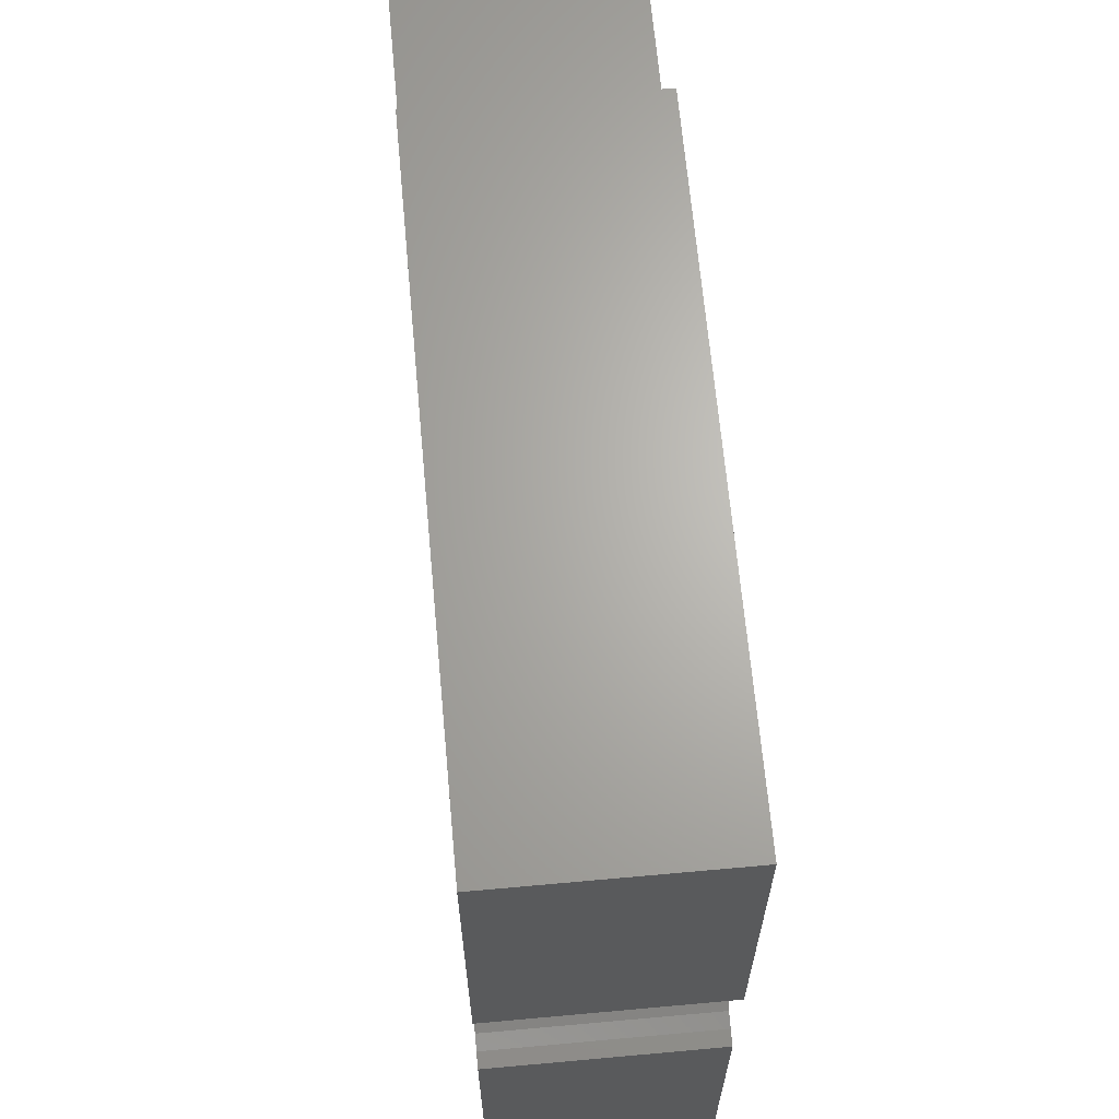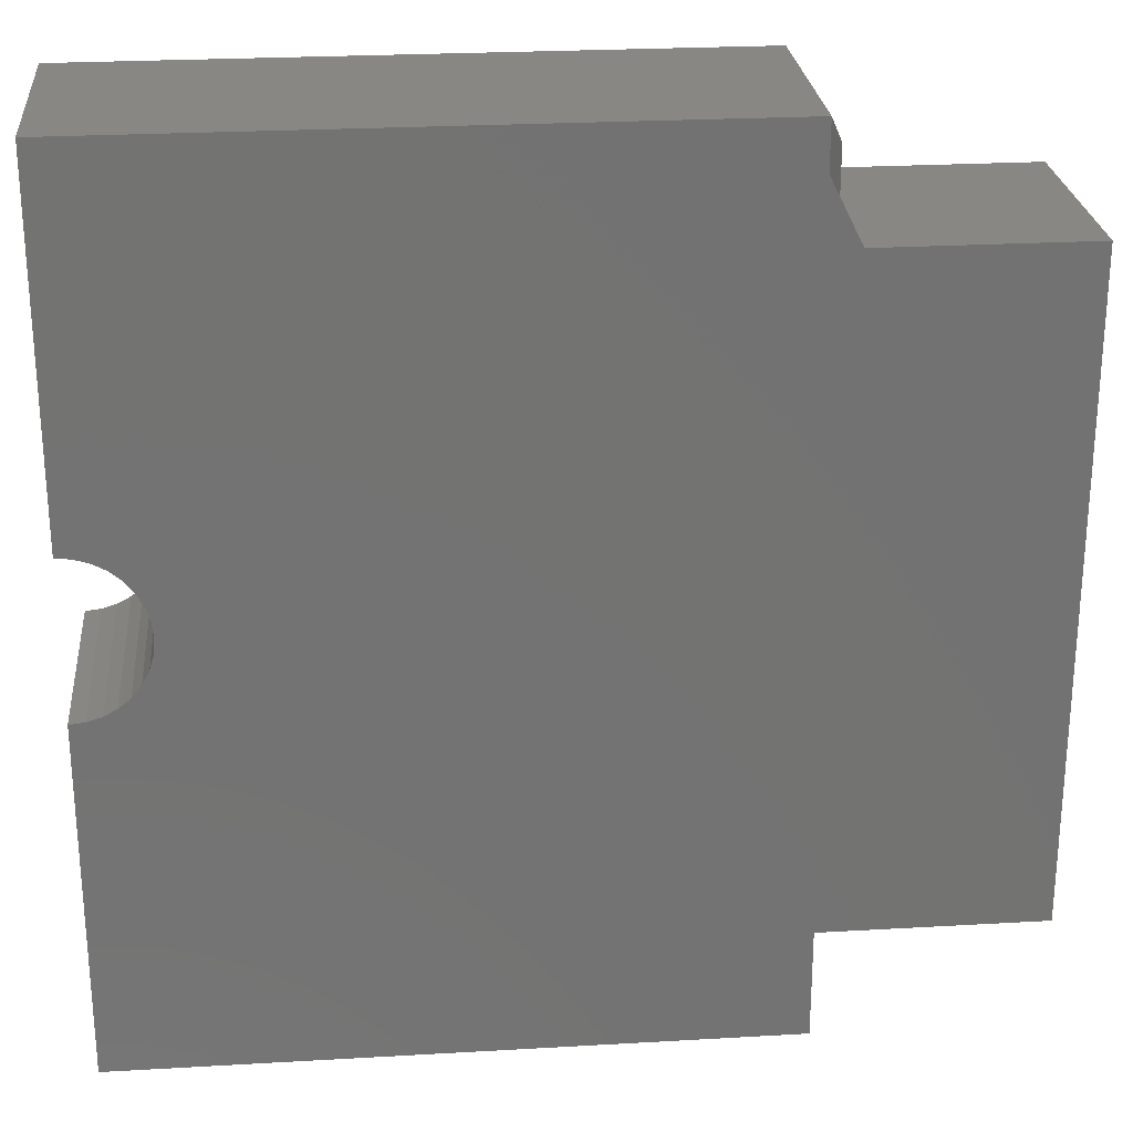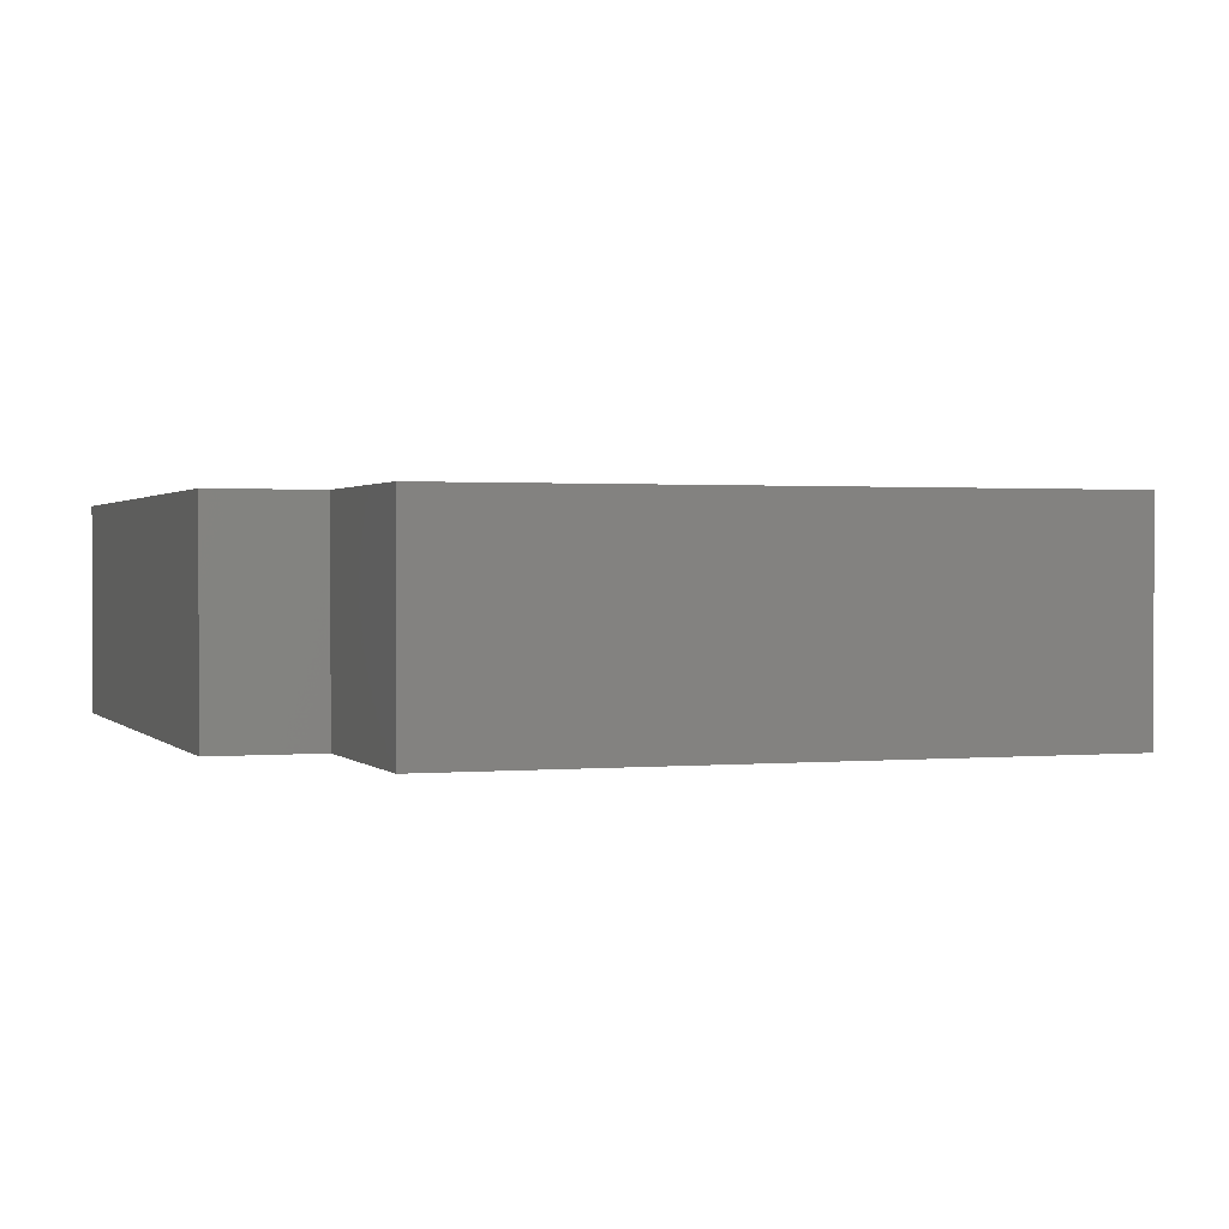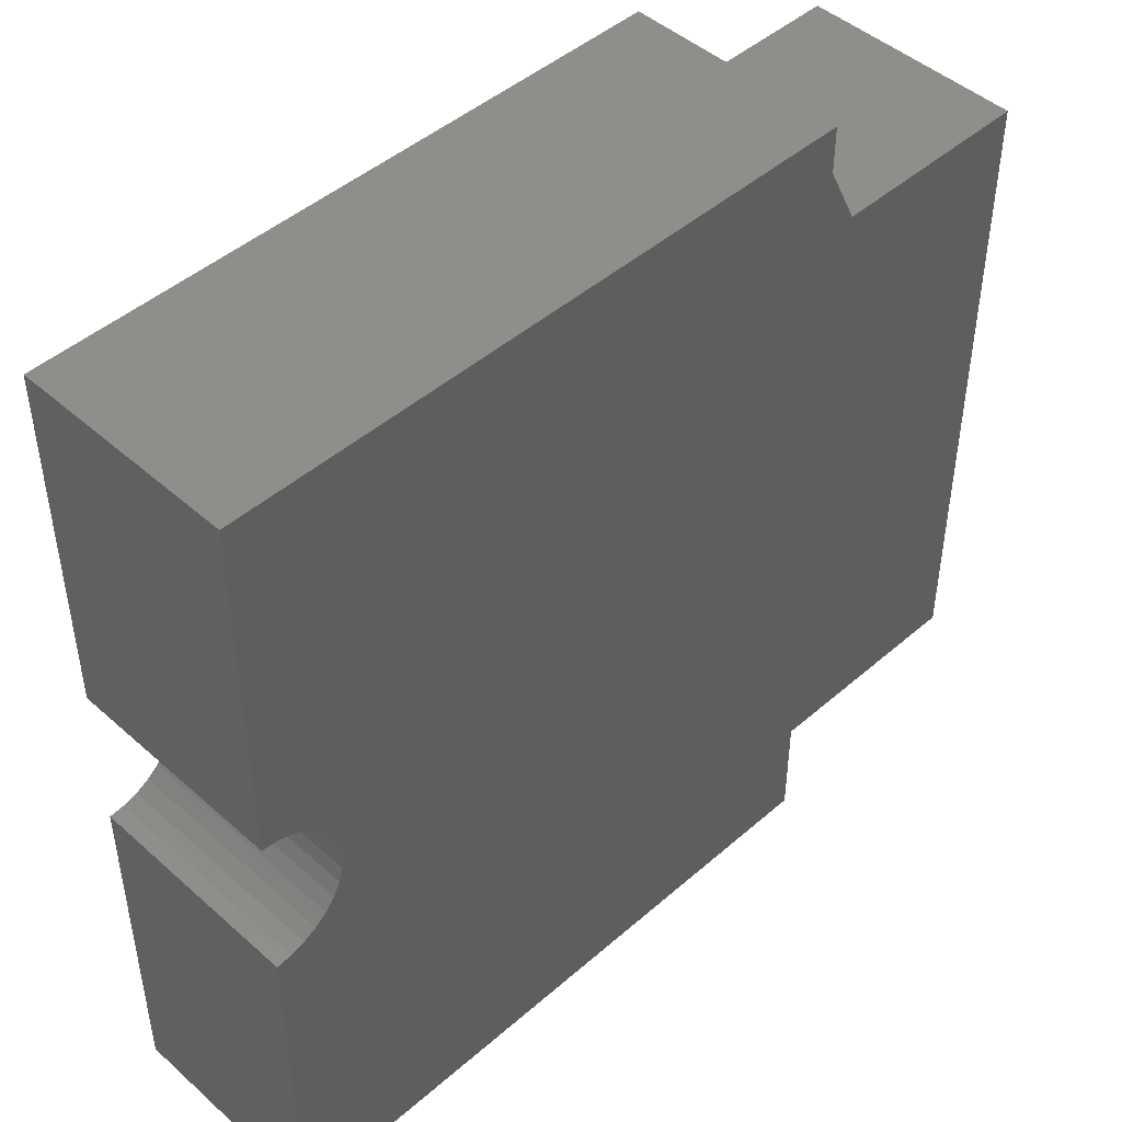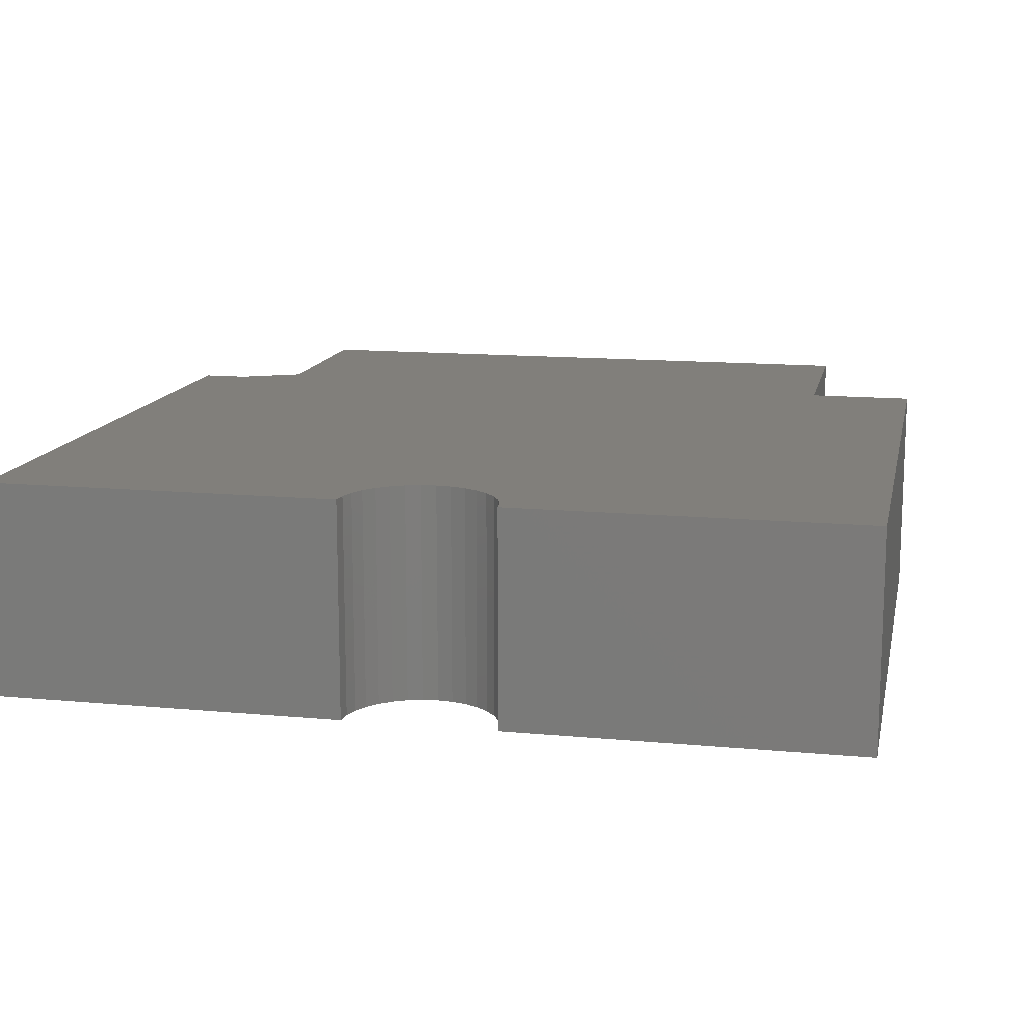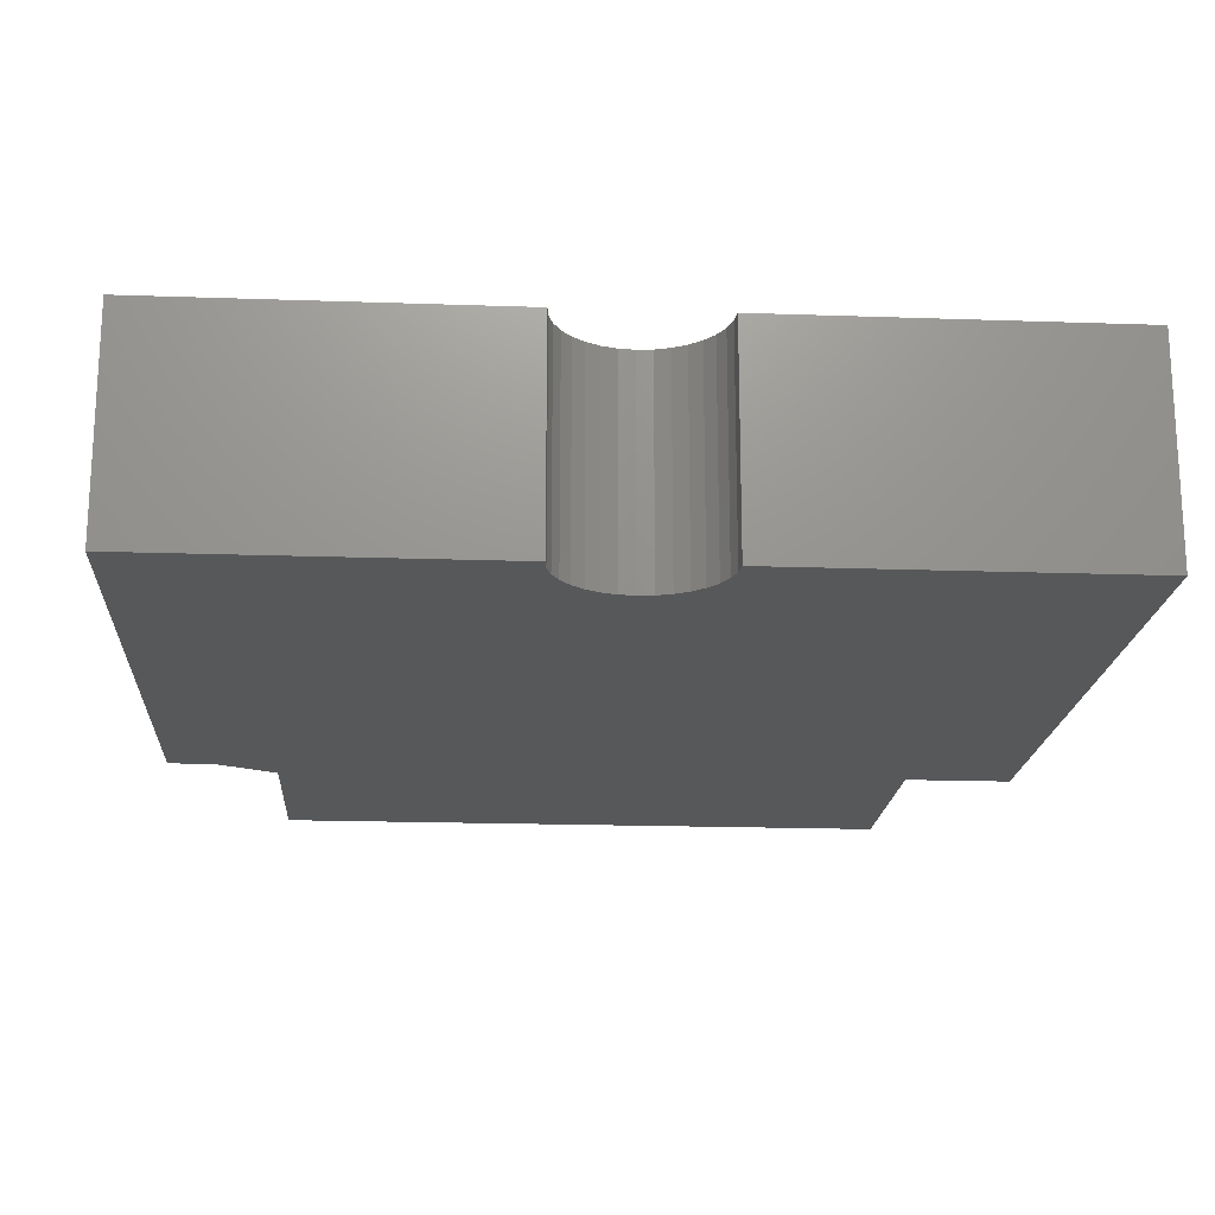
<metadata>
{"format":"stl","ext":"stl","renderer":"f3d","projection":"perspective","resolution":1024,"background":"white","views":[{"elev":65.9,"azim":-95.2,"up":"+Y"},{"elev":25.3,"azim":-5.3,"up":"+Y"},{"elev":1.1,"azim":70.8,"up":"+Z"},{"elev":46.5,"azim":-44.7,"up":"+Y"},{"elev":13.4,"azim":-78.1,"up":"+Z"},{"elev":-18.6,"azim":-93.8,"up":"+Z"}]}
</metadata>
<code>
# stl→obj: 56 verts, 108 faces
v 0.5309 0.6092 0.1875
v 0.5309 0.6092 0.03125
v 0.5309 0.6562 0.1875
v 0.5309 0.6562 0.03125
v 0.75 -0.07015 0
v 0.5309 -0.07015 0
v -0.1172 0.1763 0
v -0.1021 0.1778 0
v -0.08749 0.1822 0
v -0.07408 0.1894 0
v -0.06232 0.199 0
v -0.05267 0.2108 0
v -0.0455 0.2242 0
v -0.04109 0.2388 0
v -0.0396 0.2539 0
v -0.04109 0.269 0
v -0.0455 0.2836 0
v 0.75 0.578 0
v -0.05267 0.297 0
v -0.06232 0.3088 0
v -0.07408 0.3184 0
v -0.08749 0.3256 0
v -0.1021 0.33 0
v -0.1172 0.3315 0
v -0.1172 0.6875 0
v 0.5153 0.6875 0
v 0.5153 0.6405 0
v 0.5465 0.578 0
v -0.1172 -0.1797 0
v 0.5309 -0.1797 0
v 0.75 -0.07015 0.2188
v -0.0455 0.2836 0.2188
v -0.04109 0.269 0.2188
v -0.0396 0.2539 0.2188
v -0.04109 0.2388 0.2188
v -0.0455 0.2242 0.2188
v -0.05267 0.2108 0.2188
v -0.06232 0.199 0.2188
v -0.07408 0.1894 0.2188
v -0.08749 0.1822 0.2188
v -0.1021 0.1778 0.2188
v -0.1172 0.1763 0.2188
v 0.5309 -0.07015 0.2188
v 0.75 0.578 0.2188
v -0.1172 0.3315 0.2188
v -0.1021 0.33 0.2188
v -0.08749 0.3256 0.2188
v -0.07408 0.3184 0.2188
v -0.06232 0.3088 0.2188
v -0.05267 0.297 0.2188
v 0.5465 0.578 0.2188
v 0.5153 0.6405 0.2188
v 0.5153 0.6875 0.2188
v -0.1172 0.6875 0.2188
v -0.1172 -0.1797 0.2188
v 0.5309 -0.1797 0.2188
f 1 2 3
f 3 2 4
f 5 6 7
f 5 7 8
f 5 8 9
f 5 9 10
f 5 10 11
f 5 11 12
f 5 12 13
f 5 13 14
f 5 14 15
f 5 15 16
f 5 16 17
f 18 5 17
f 18 17 19
f 18 19 20
f 18 20 21
f 18 21 22
f 18 22 23
f 18 23 24
f 24 25 26
f 24 26 27
f 24 27 28
f 24 28 18
f 29 7 30
f 30 7 6
f 31 32 33
f 31 33 34
f 31 34 35
f 31 35 36
f 31 36 37
f 31 37 38
f 31 38 39
f 31 39 40
f 31 40 41
f 31 41 42
f 31 42 43
f 44 45 46
f 44 46 47
f 44 47 48
f 44 48 49
f 44 49 50
f 44 50 32
f 44 32 31
f 45 44 51
f 45 51 52
f 45 52 53
f 45 53 54
f 55 56 42
f 42 56 43
f 53 26 54
f 54 26 25
f 2 28 27
f 28 2 51
f 51 2 1
f 51 1 52
f 55 29 56
f 56 29 30
f 52 1 53
f 53 1 3
f 26 53 4
f 4 53 3
f 27 26 2
f 2 26 4
f 18 28 44
f 44 28 51
f 15 33 16
f 16 33 32
f 16 32 17
f 17 32 50
f 17 50 19
f 19 50 49
f 19 49 20
f 20 49 48
f 20 48 21
f 21 48 47
f 21 47 22
f 22 47 46
f 22 46 23
f 23 46 45
f 23 45 24
f 33 15 34
f 34 15 14
f 34 14 35
f 35 14 13
f 35 13 36
f 36 13 12
f 36 12 37
f 37 12 11
f 37 11 38
f 38 11 10
f 38 10 39
f 39 10 9
f 39 9 40
f 40 9 8
f 40 8 41
f 41 8 7
f 41 7 42
f 54 25 45
f 45 25 24
f 42 7 55
f 55 7 29
f 31 5 44
f 44 5 18
f 6 5 43
f 43 5 31
f 56 30 43
f 43 30 6

</code>
